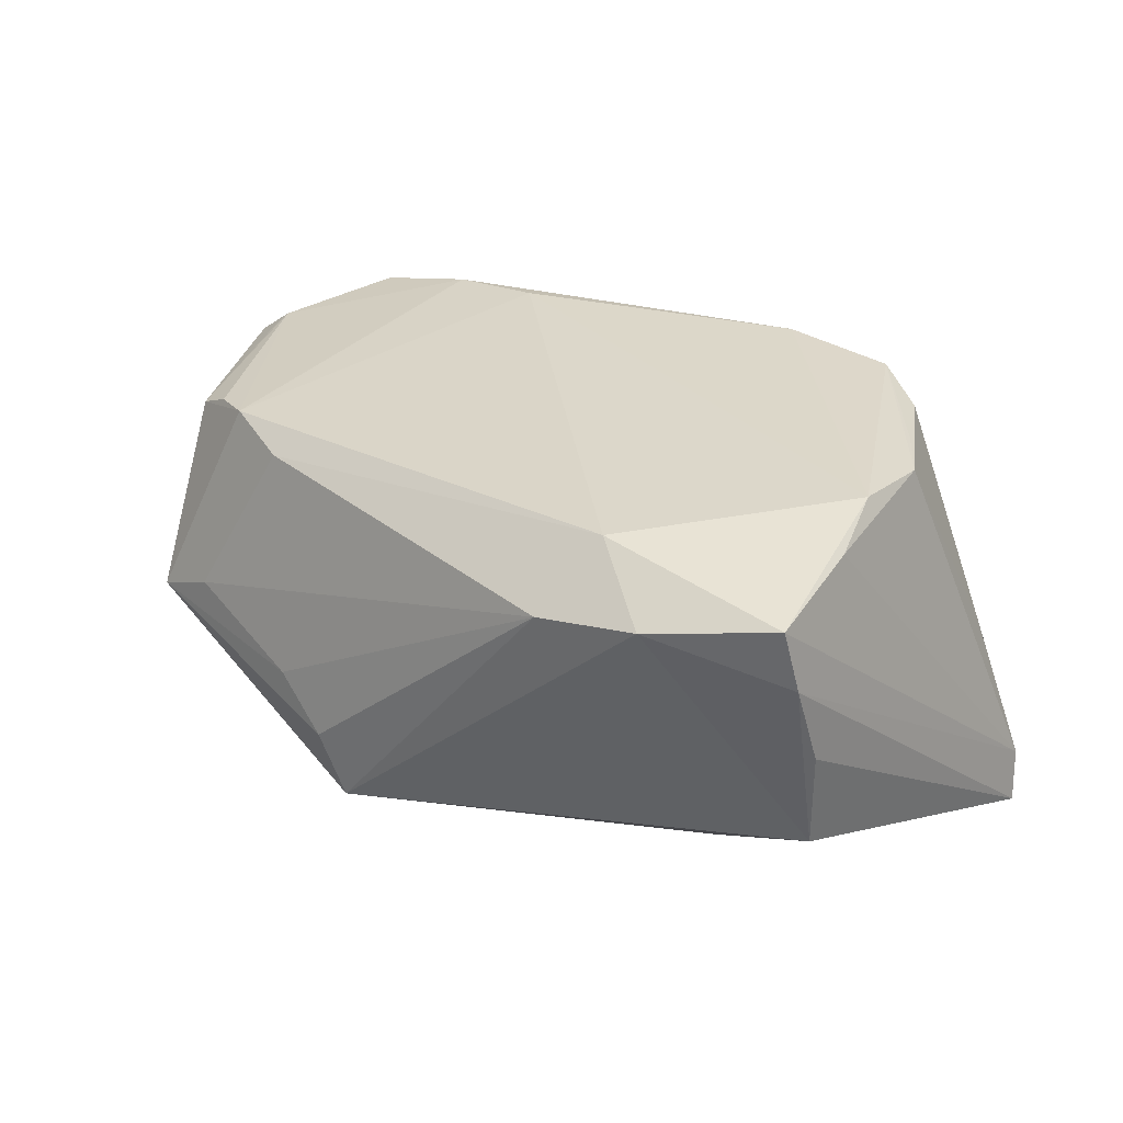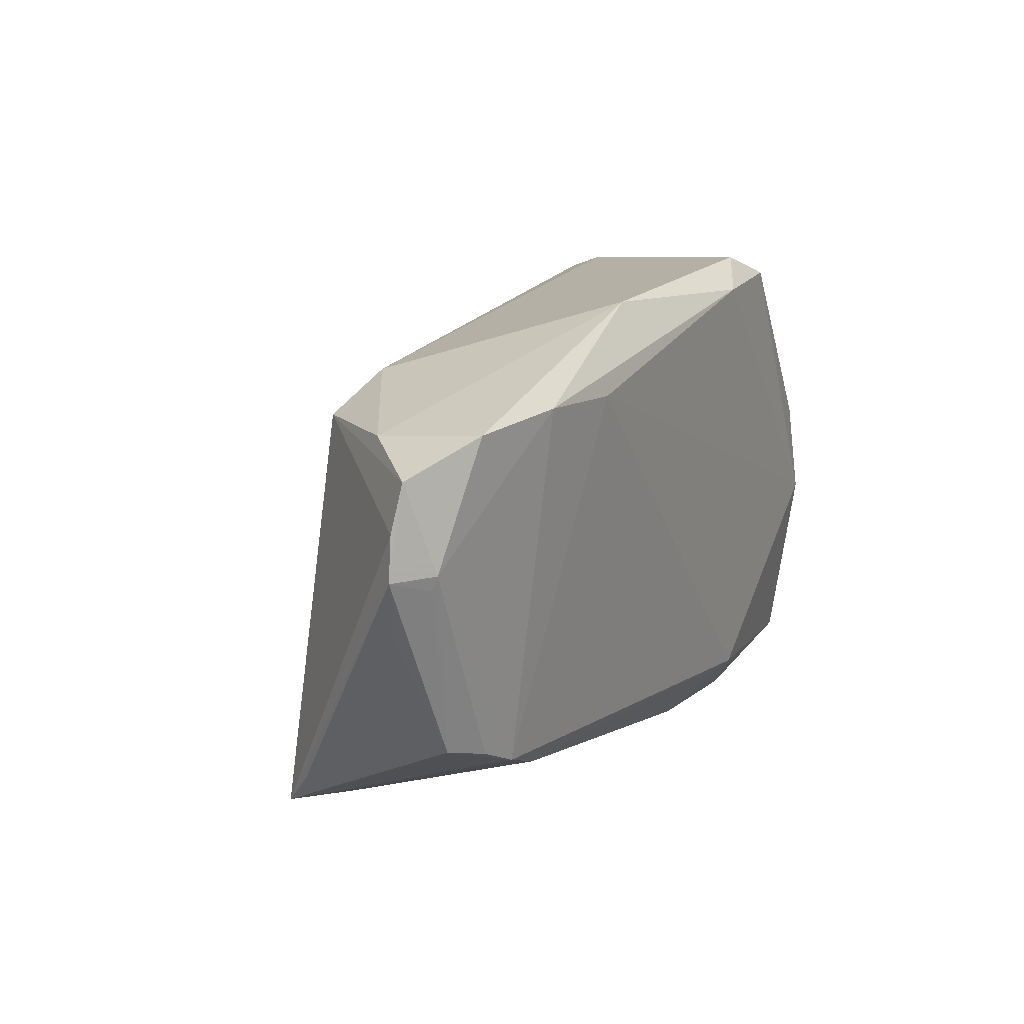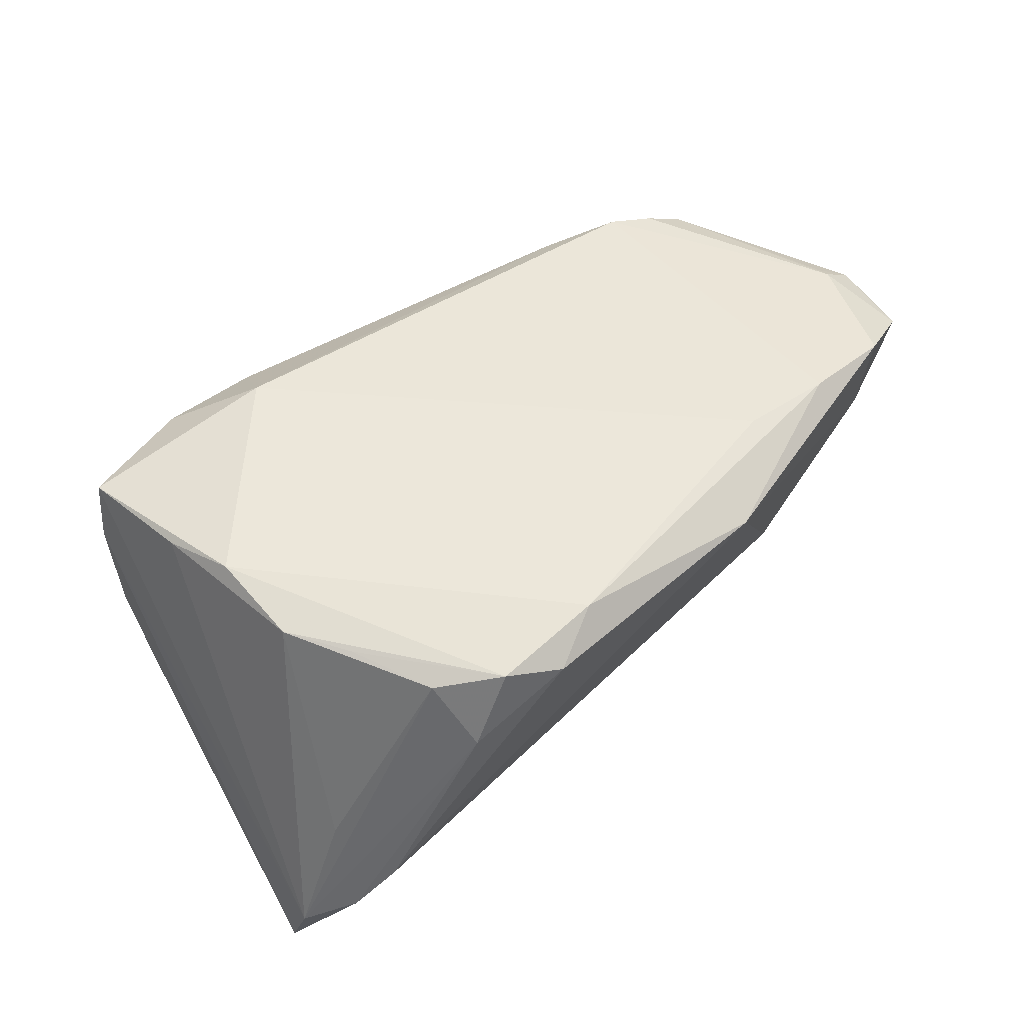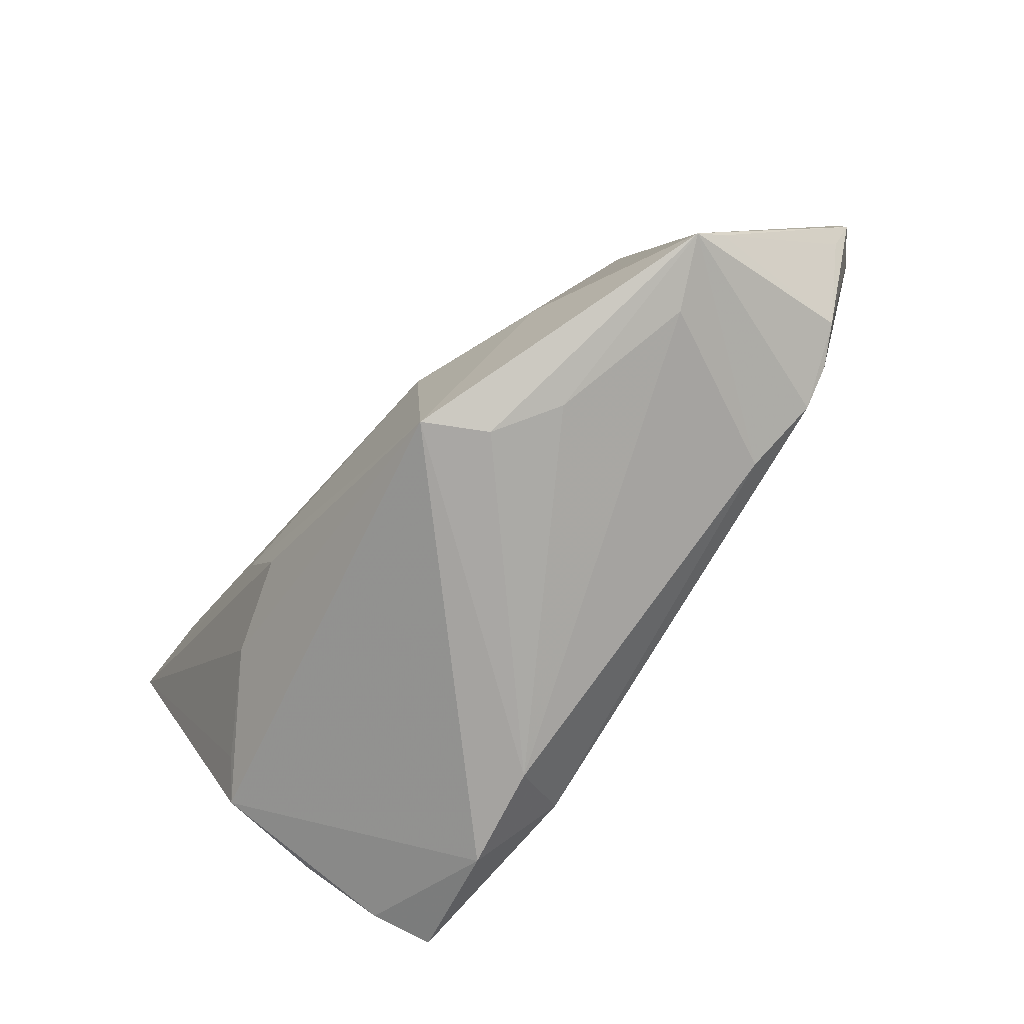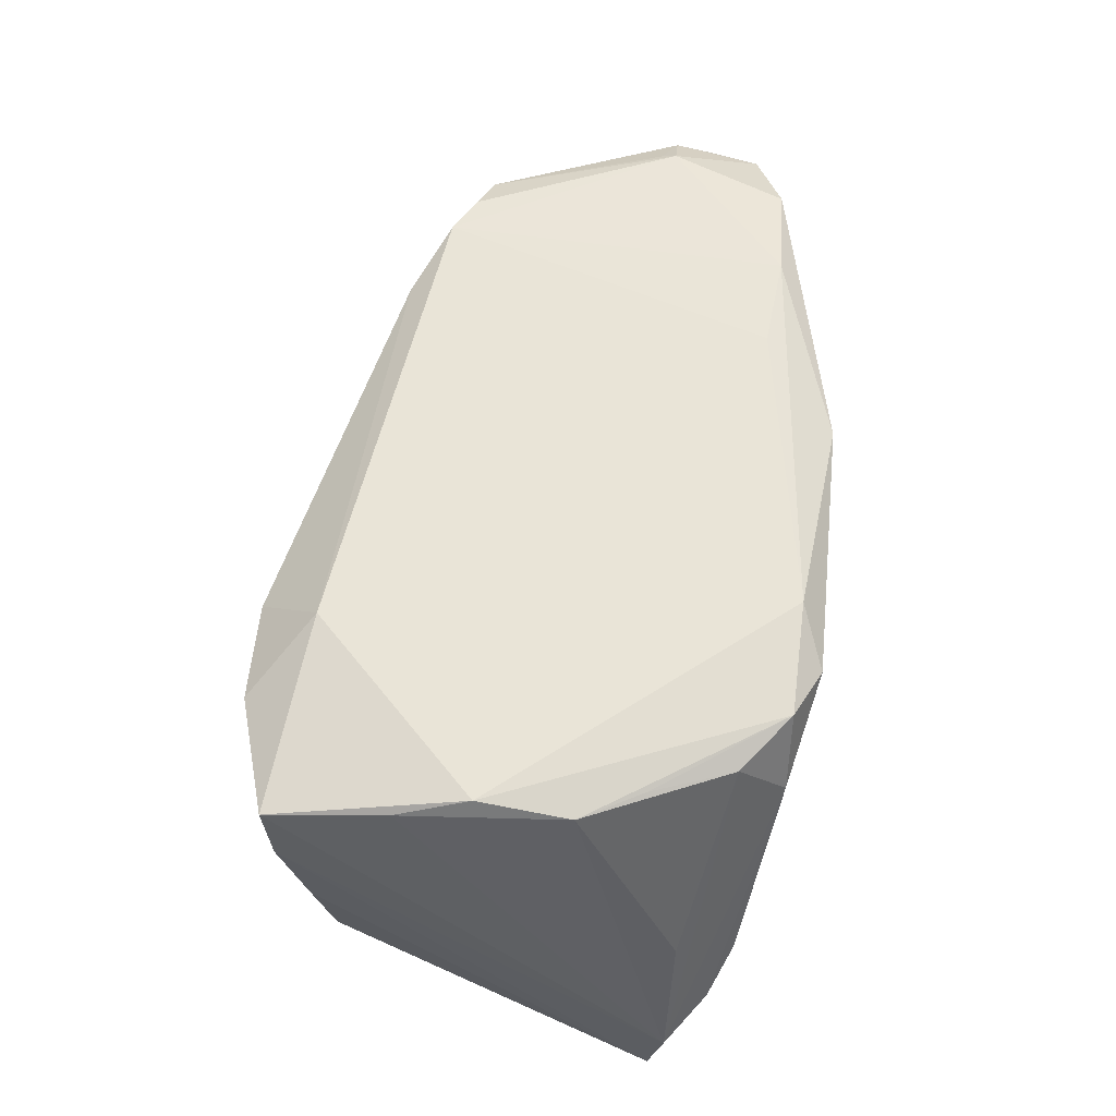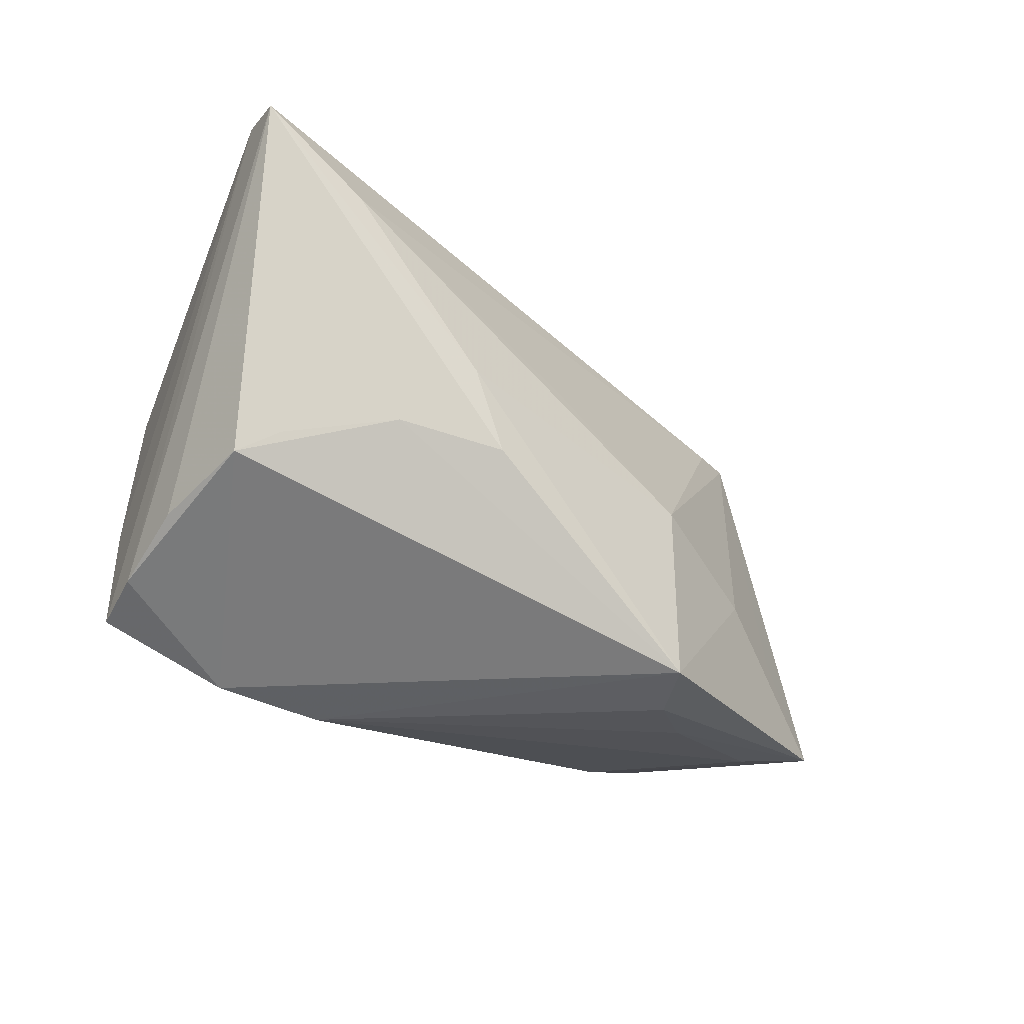
<metadata>
{"format":"obj","ext":"obj","renderer":"f3d","projection":"perspective","resolution":1024,"background":"white","views":[{"elev":30.9,"azim":34.3,"up":"+Z"},{"elev":16.9,"azim":-62.8,"up":"+Y"},{"elev":53.5,"azim":137.2,"up":"+Z"},{"elev":-74.7,"azim":-126.2,"up":"+Y"},{"elev":62.3,"azim":97.0,"up":"+Z"},{"elev":-38.9,"azim":141.5,"up":"+Y"}]}
</metadata>
<code>
v 0.0438 -0.02111 -0.01259
v 0.05163 0.02139 -0.02213
v -0.05258 0.02355 0.004199
v 0.05261 0.01959 -0.02821
v 0.04124 0.02867 -0.01166
v 0.03087 0.02607 0.02009
v 0.0447 -0.02294 0.0005206
v 0.004342 0.0008937 -0.02532
v -0.06159 0.02143 0.01271
v 0.0277 -0.01453 -0.02297
v 0.02389 0.03167 0.02176
v 0.01494 -0.01506 -0.0267
v -0.06321 0.01578 0.01205
v -0.05329 -0.01359 0.01334
v -0.02734 0.02471 0.02153
v 0.01997 -0.00563 -0.02785
v 0.0387 0.01228 -0.02831
v 0.01745 -0.02489 0.02133
v 0.03506 0.01603 0.02124
v -0.04415 -0.02612 -0.005385
v -0.04316 -0.01428 -0.01282
v 0.03966 -0.01817 -0.01592
v 0.04219 -0.02743 0.01871
v -0.05283 -0.02455 -0.009227
v -0.03215 0.02603 -0.007248
v 0.03922 -0.003259 0.02309
v 0.009945 0.03168 0.02309
v -0.0396 0.0257 0.02024
v -0.0163 0.03408 0.01832
v -0.06396 0.01035 0.01217
v -0.04315 -0.01785 0.0166
v 0.01374 -0.03308 0.01347
v -0.01968 -0.03308 -0.01604
v 0.04118 -0.01242 0.02066
v -0.03387 -0.02207 0.01477
v -0.05952 0.008624 0.01505
v -0.03498 0.02039 -0.01136
v 0.02688 -0.03248 0.01572
v 0.04601 0.0261 -0.01799
v 0.04471 0.02146 -0.005452
v 0.03951 0.008257 0.02149
v -0.04081 0.02191 -0.009179
v -0.05228 0.02509 0.01765
v -0.01485 -0.00898 -0.02471
v 0.02904 0.03202 0.01225
v -0.0543 -0.02038 -0.005858
v 0.01719 0.03474 0.01974
v -0.03195 -0.01292 -0.01837
v -0.05928 0.01039 0.01569
v -0.01571 -0.03308 -0.02359
v 0.04371 -0.02632 0.01104
v -0.06124 0.003422 0.01099
v -0.04831 -0.01521 0.01575
v -0.02711 -0.03082 -0.0106
f 38 50 1
f 4 25 39
f 15 26 27
f 29 25 3
f 28 27 29
f 15 27 28
f 28 31 15
f 50 48 44
f 38 1 51
f 15 31 18
f 18 26 15
f 11 27 26
f 26 41 11
f 4 1 22
f 10 1 50
f 50 12 10
f 10 22 1
f 10 12 4
f 4 22 10
f 14 36 30
f 9 3 42
f 42 3 25
f 42 44 48
f 42 25 4
f 38 18 32
f 32 50 38
f 32 33 50
f 50 33 24
f 24 14 46
f 24 48 50
f 31 14 24
f 24 46 30
f 29 3 43
f 43 3 9
f 43 28 29
f 16 12 50
f 50 44 16
f 4 12 16
f 7 1 4
f 4 51 7
f 7 51 1
f 2 51 4
f 4 39 2
f 51 2 23
f 26 18 23
f 38 51 23
f 23 18 38
f 29 27 47
f 27 11 47
f 45 11 6
f 6 2 45
f 45 2 39
f 45 47 11
f 19 41 6
f 6 11 19
f 19 11 41
f 30 46 52
f 52 14 30
f 46 14 52
f 53 14 31
f 37 42 4
f 44 42 37
f 20 32 35
f 31 24 35
f 35 24 20
f 35 18 31
f 35 32 18
f 54 32 20
f 33 32 54
f 20 24 54
f 54 24 33
f 21 42 48
f 48 24 21
f 21 24 42
f 30 9 13
f 13 24 30
f 9 42 13
f 42 24 13
f 49 43 9
f 49 9 30
f 30 36 49
f 36 14 49
f 14 53 49
f 28 43 49
f 31 28 49
f 49 53 31
f 4 16 17
f 17 16 44
f 17 37 4
f 6 41 40
f 40 2 6
f 41 2 40
f 34 41 26
f 26 23 34
f 34 2 41
f 34 23 2
f 5 45 39
f 47 45 5
f 29 47 5
f 5 25 29
f 5 39 25
f 44 37 8
f 8 17 44
f 37 17 8

</code>
